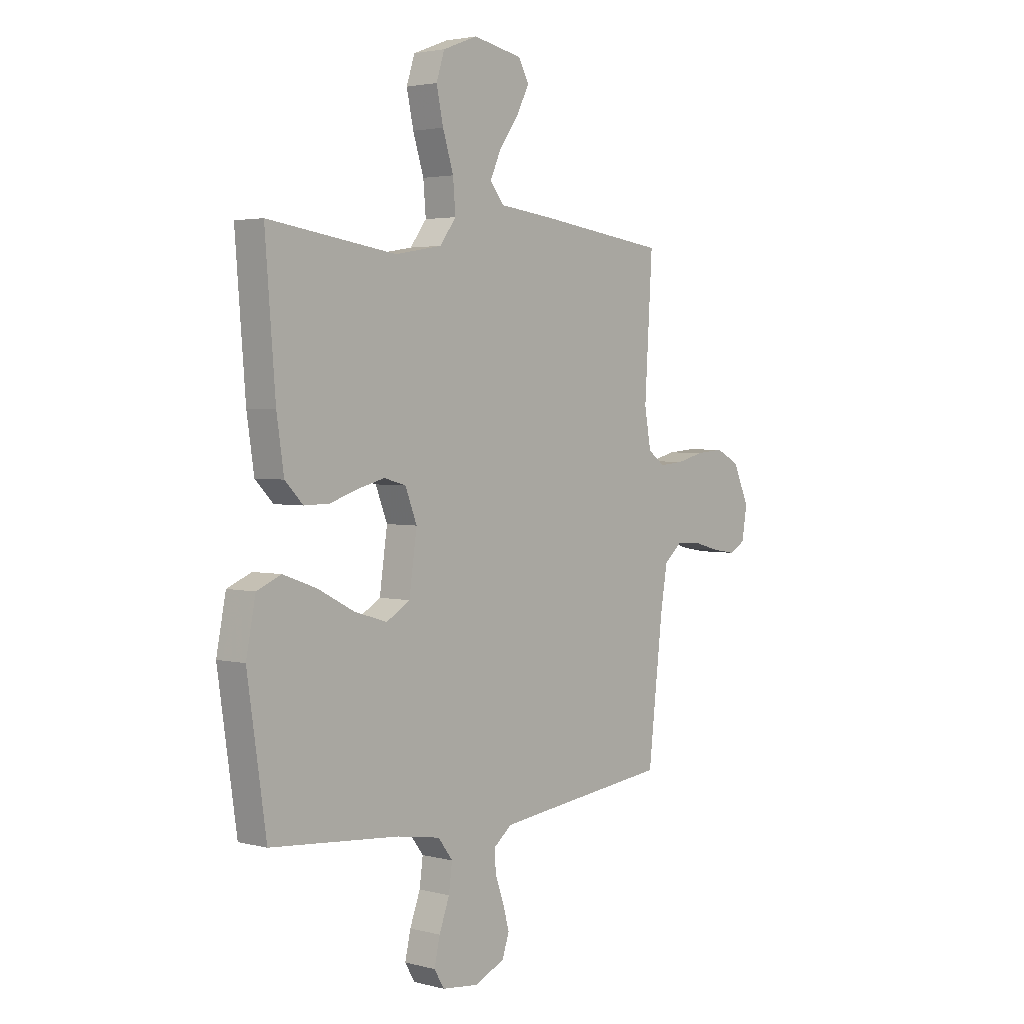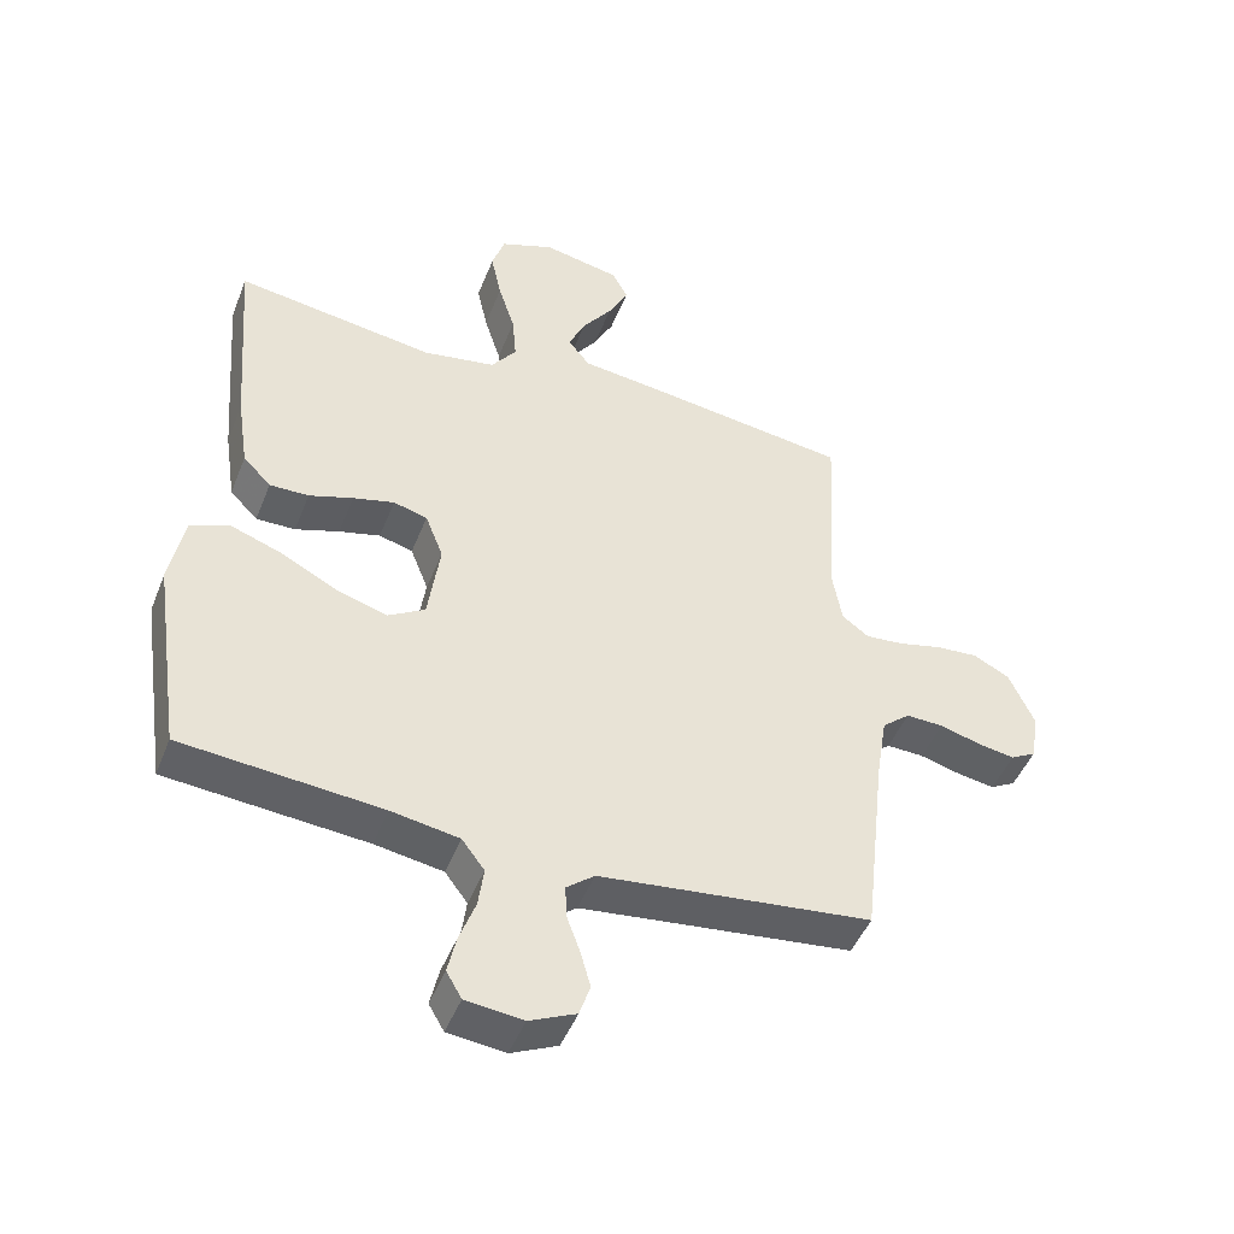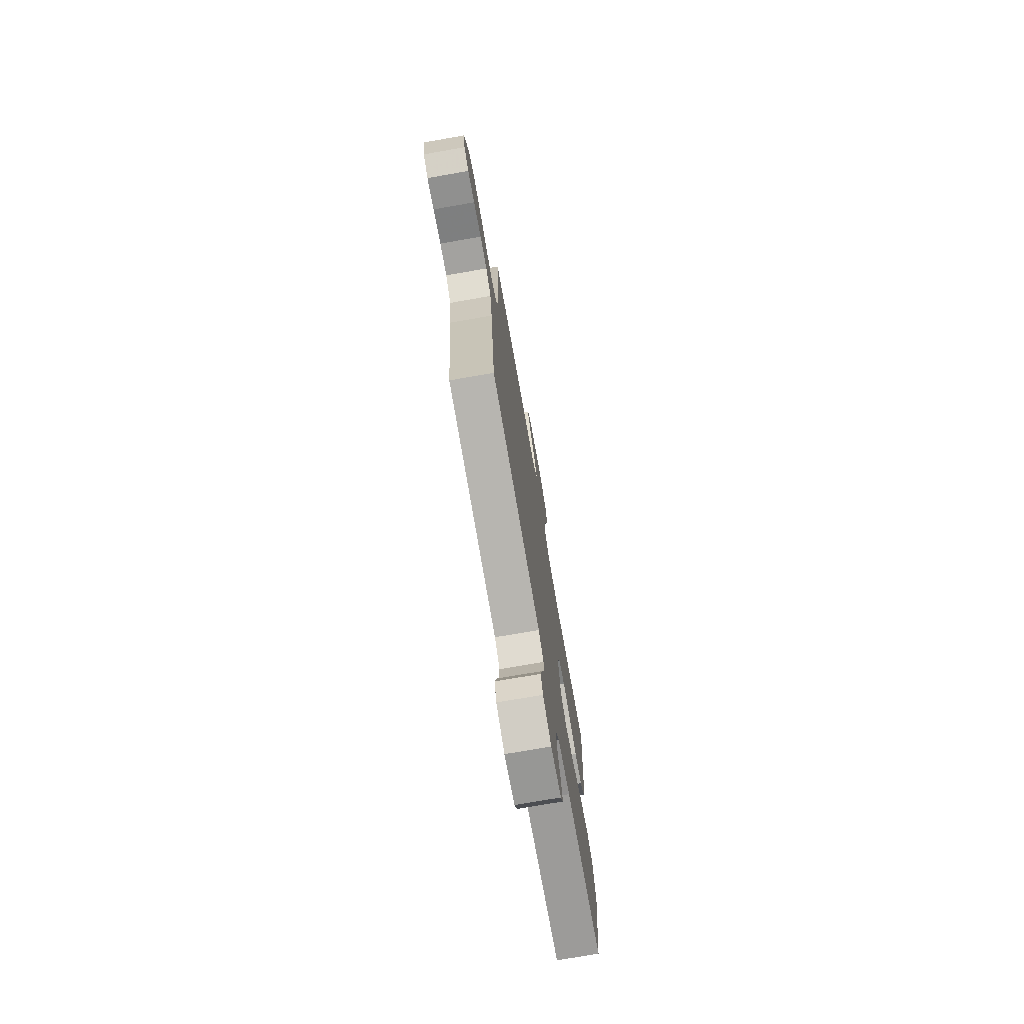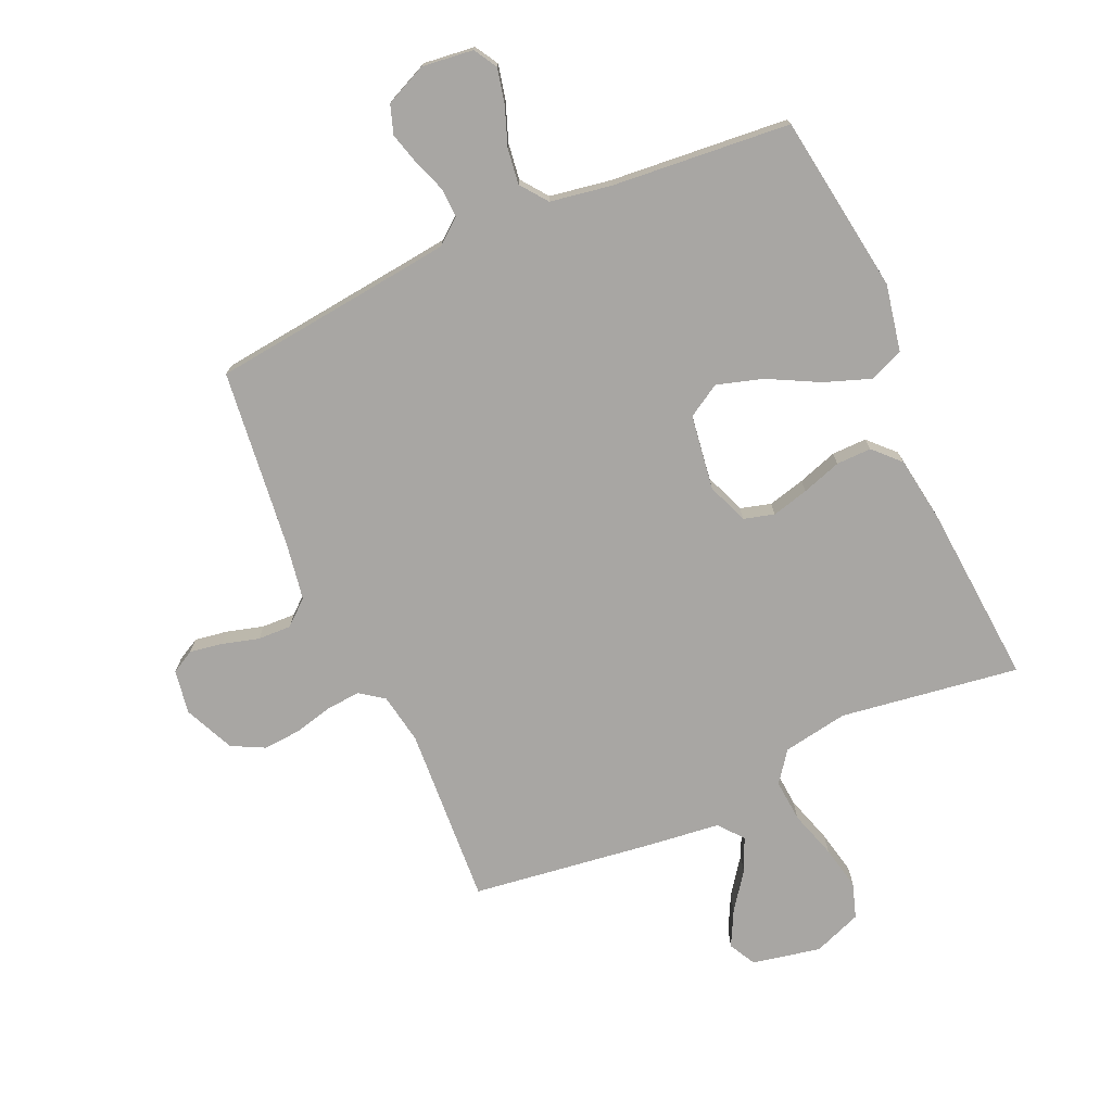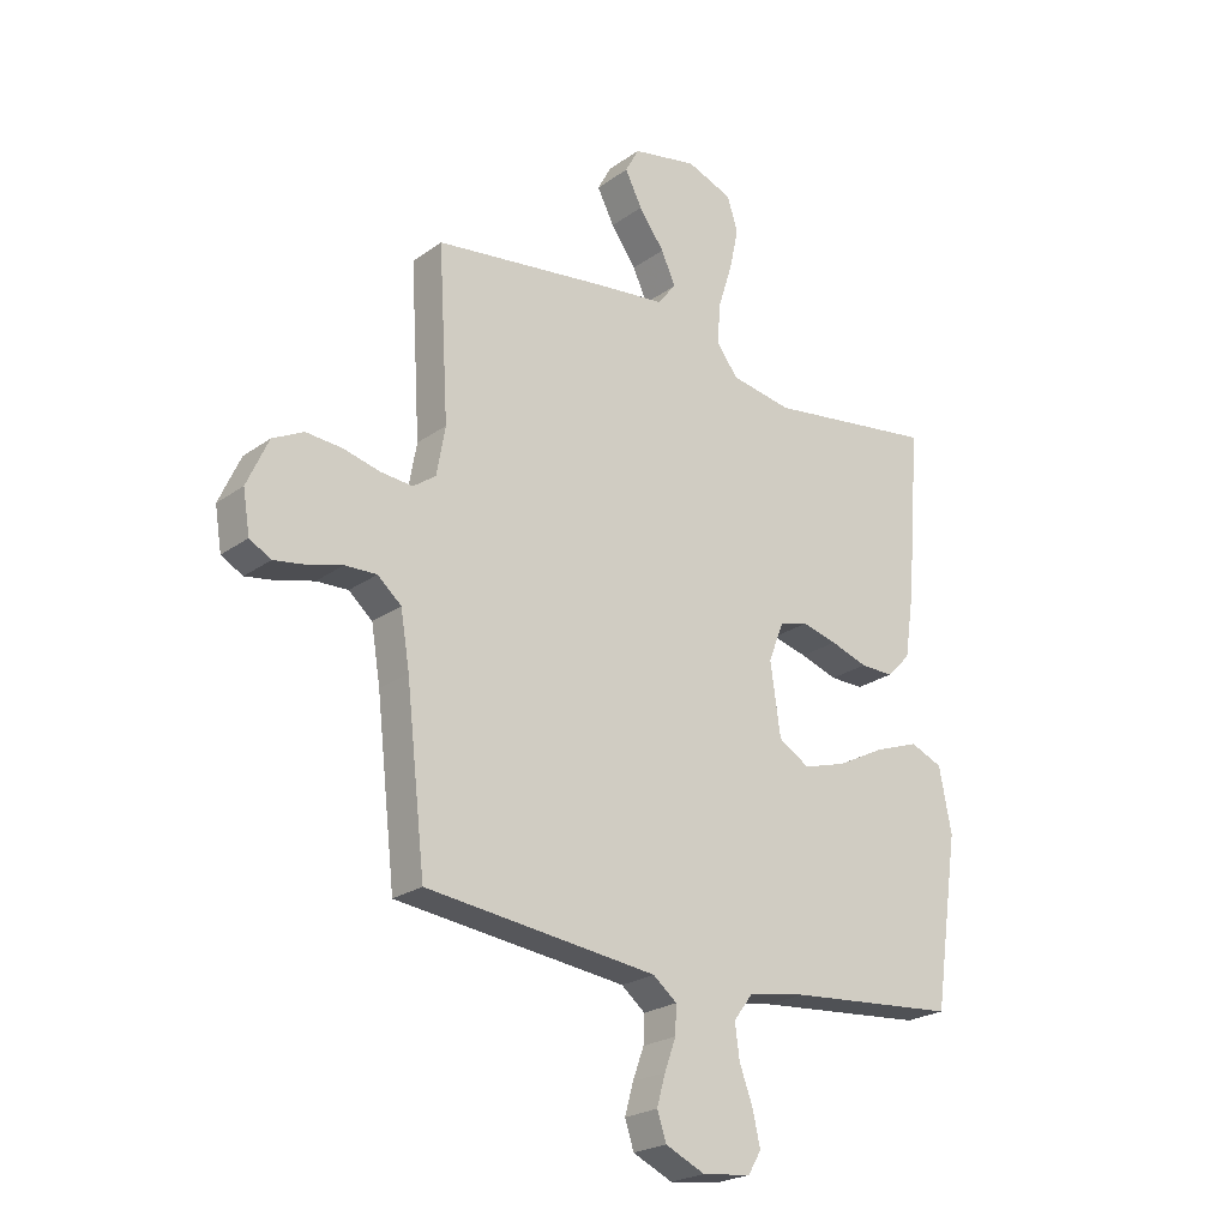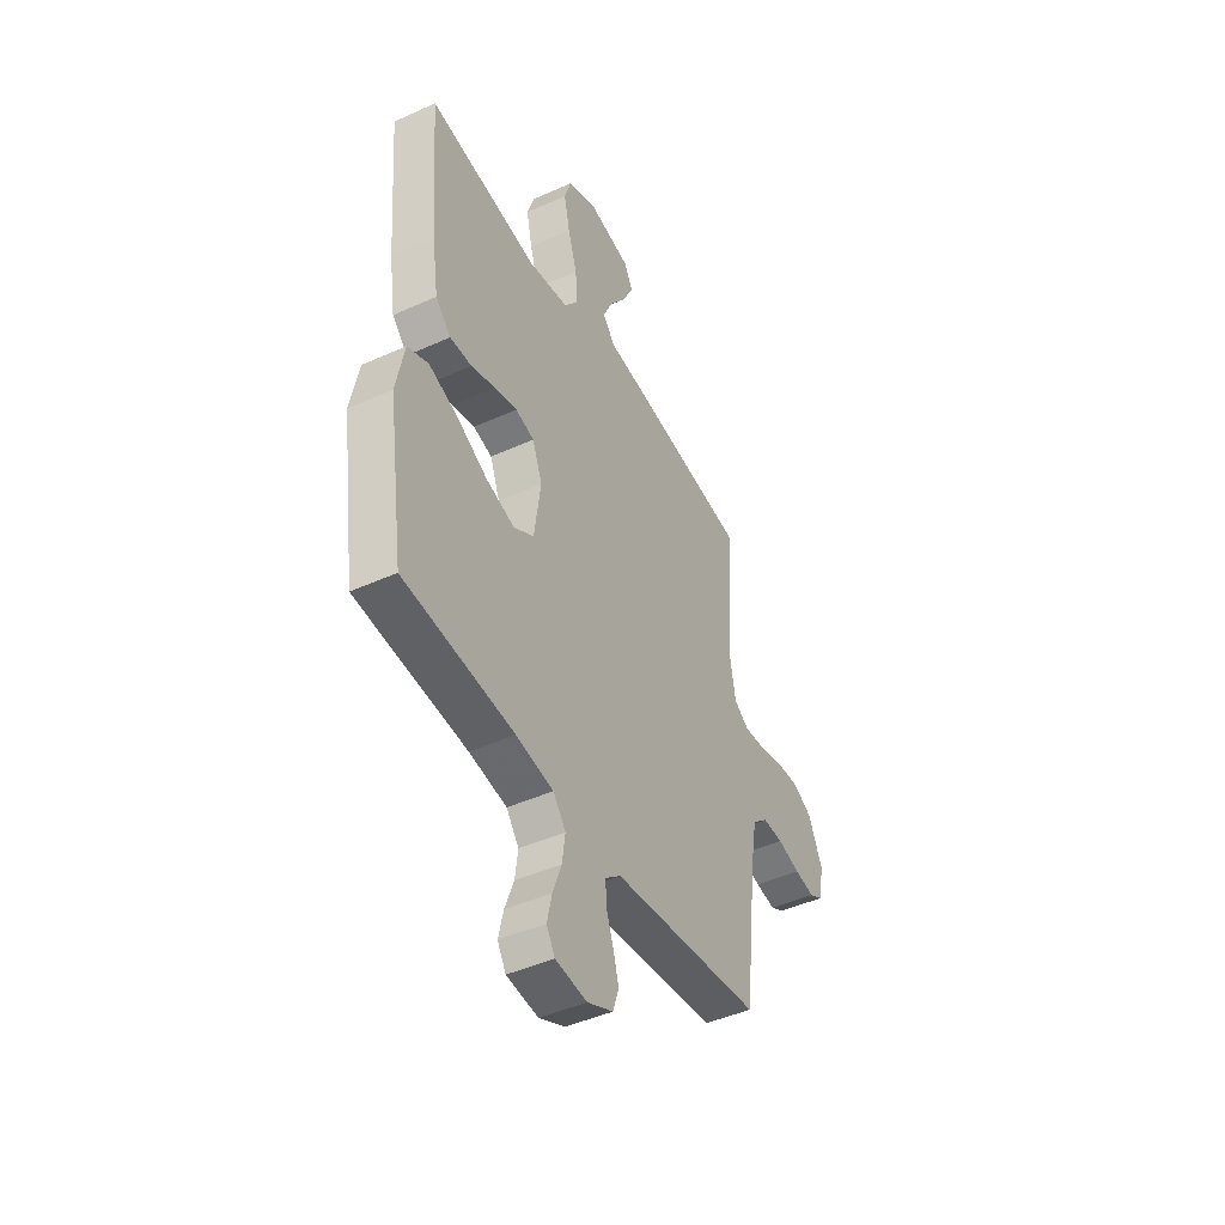
<metadata>
{"format":"obj","ext":"obj","renderer":"f3d","projection":"perspective","resolution":1024,"background":"white","views":[{"elev":3.0,"azim":-49.0,"up":"+Z"},{"elev":-46.9,"azim":-21.0,"up":"+Z"},{"elev":-74.5,"azim":99.9,"up":"+Z"},{"elev":-74.3,"azim":-156.1,"up":"+Y"},{"elev":-23.2,"azim":140.1,"up":"+Z"},{"elev":-45.0,"azim":-62.4,"up":"+Z"}]}
</metadata>
<code>
v -0.5 0.07 0.5
v -0.2 0.07 0.457
v -0.091 0.07 0.476
v -0.053 0.07 0.527
v -0.059 0.07 0.598
v -0.084 0.07 0.677
v -0.1 0.07 0.751
v -0.081 0.07 0.81
v 0 0.07 0.841
v 0.115 0.07 0.818
v 0.139 0.07 0.773
v 0.109 0.07 0.714
v 0.064 0.07 0.652
v 0.039 0.07 0.596
v 0.072 0.07 0.555
v 0.2 0.07 0.54
v 0.5 0.07 0.5
v 0.482 0.07 0.2
v 0.497 0.07 0.115
v 0.537 0.07 0.086
v 0.594 0.07 0.091
v 0.658 0.07 0.107
v 0.722 0.07 0.112
v 0.777 0.07 0.084
v 0.815 0.07 0
v 0.803 0.07 -0.074
v 0.765 0.07 -0.095
v 0.71 0.07 -0.086
v 0.648 0.07 -0.069
v 0.592 0.07 -0.067
v 0.55 0.07 -0.103
v 0.534 0.07 -0.2
v 0.5 0.07 -0.5
v 0.2 0.07 -0.535
v 0.091 0.07 -0.548
v 0.049 0.07 -0.582
v 0.051 0.07 -0.631
v 0.071 0.07 -0.686
v 0.086 0.07 -0.74
v 0.07 0.07 -0.788
v 0 0.07 -0.82
v -0.086 0.07 -0.81
v -0.109 0.07 -0.771
v -0.096 0.07 -0.713
v -0.072 0.07 -0.648
v -0.064 0.07 -0.588
v -0.098 0.07 -0.543
v -0.2 0.07 -0.526
v -0.5 0.07 -0.5
v -0.544 0.07 -0.2
v -0.522 0.07 -0.088
v -0.465 0.07 -0.064
v -0.387 0.07 -0.092
v -0.302 0.07 -0.136
v -0.225 0.07 -0.159
v -0.17 0.07 -0.126
v -0.152 0.07 0
v -0.179 0.07 0.069
v -0.23 0.07 0.083
v -0.292 0.07 0.067
v -0.358 0.07 0.045
v -0.417 0.07 0.044
v -0.459 0.07 0.087
v -0.476 0.07 0.2
v -0.5 0 0.5
v -0.2 0 0.457
v -0.091 0 0.476
v -0.053 0 0.527
v -0.059 0 0.598
v -0.084 0 0.677
v -0.1 0 0.751
v -0.081 0 0.81
v 0 0 0.841
v 0.115 0 0.818
v 0.139 0 0.773
v 0.109 0 0.714
v 0.064 0 0.652
v 0.039 0 0.596
v 0.072 0 0.555
v 0.2 0 0.54
v 0.5 0 0.5
v 0.482 0 0.2
v 0.497 0 0.115
v 0.537 0 0.086
v 0.594 0 0.091
v 0.658 0 0.107
v 0.722 0 0.112
v 0.777 0 0.084
v 0.815 0 0
v 0.803 0 -0.074
v 0.765 0 -0.095
v 0.71 0 -0.086
v 0.648 0 -0.069
v 0.592 0 -0.067
v 0.55 0 -0.103
v 0.534 0 -0.2
v 0.5 0 -0.5
v 0.2 0 -0.535
v 0.091 0 -0.548
v 0.049 0 -0.582
v 0.051 0 -0.631
v 0.071 0 -0.686
v 0.086 0 -0.74
v 0.07 0 -0.788
v 0 0 -0.82
v -0.086 0 -0.81
v -0.109 0 -0.771
v -0.096 0 -0.713
v -0.072 0 -0.648
v -0.064 0 -0.588
v -0.098 0 -0.543
v -0.2 0 -0.526
v -0.5 0 -0.5
v -0.544 0 -0.2
v -0.522 0 -0.088
v -0.465 0 -0.064
v -0.387 0 -0.092
v -0.302 0 -0.136
v -0.225 0 -0.159
v -0.17 0 -0.126
v -0.152 0 0
v -0.179 0 0.069
v -0.23 0 0.083
v -0.292 0 0.067
v -0.358 0 0.045
v -0.417 0 0.044
v -0.459 0 0.087
v -0.476 0 0.2
f 64 1 2
f 63 64 2
f 62 63 2
f 61 62 2
f 60 61 2
f 59 60 2 3
f 58 59 3 4
f 57 58 4
f 56 57 4
f 52 53 54
f 51 52 54
f 50 51 54
f 49 50 54
f 48 49 54
f 47 48 54 55
f 46 47 55 56
f 43 44 45
f 42 43 45
f 41 42 45
f 40 41 45
f 39 40 45
f 38 39 45
f 37 38 45
f 36 37 45 46
f 46 56 4
f 36 46 4
f 35 36 4
f 32 33 34
f 35 4 5
f 34 35 5
f 32 34 5
f 31 32 5
f 27 28 29
f 26 27 29
f 25 26 29
f 24 25 29
f 23 24 29
f 22 23 29
f 21 22 29
f 20 21 29 30
f 19 20 30 31
f 15 16 17 18
f 15 18 19
f 11 12 13
f 10 11 13
f 9 10 13
f 8 9 13
f 7 8 13
f 6 7 13
f 5 6 13
f 5 13 14
f 15 19 31 5
f 5 14 15
f 66 65 128
f 66 128 127
f 66 127 126
f 66 126 125
f 66 125 124
f 67 66 124 123
f 68 67 123 122
f 68 122 121
f 68 121 120
f 118 117 116
f 118 116 115
f 118 115 114
f 118 114 113
f 118 113 112
f 119 118 112 111
f 120 119 111 110
f 109 108 107
f 109 107 106
f 109 106 105
f 109 105 104
f 109 104 103
f 109 103 102
f 109 102 101
f 110 109 101 100
f 68 120 110
f 68 110 100
f 68 100 99
f 98 97 96
f 69 68 99
f 69 99 98
f 69 98 96
f 69 96 95
f 93 92 91
f 93 91 90
f 93 90 89
f 93 89 88
f 93 88 87
f 93 87 86
f 93 86 85
f 94 93 85 84
f 95 94 84 83
f 82 81 80 79
f 83 82 79
f 77 76 75
f 77 75 74
f 77 74 73
f 77 73 72
f 77 72 71
f 77 71 70
f 77 70 69
f 78 77 69
f 69 95 83 79
f 79 78 69
f 1 65 66 2
f 2 66 67 3
f 3 67 68 4
f 4 68 69 5
f 5 69 70 6
f 6 70 71 7
f 7 71 72 8
f 8 72 73 9
f 9 73 74 10
f 10 74 75 11
f 11 75 76 12
f 12 76 77 13
f 13 77 78 14
f 14 78 79 15
f 15 79 80 16
f 16 80 81 17
f 17 81 82 18
f 18 82 83 19
f 19 83 84 20
f 20 84 85 21
f 21 85 86 22
f 22 86 87 23
f 23 87 88 24
f 24 88 89 25
f 25 89 90 26
f 26 90 91 27
f 27 91 92 28
f 28 92 93 29
f 29 93 94 30
f 30 94 95 31
f 31 95 96 32
f 32 96 97 33
f 33 97 98 34
f 34 98 99 35
f 35 99 100 36
f 36 100 101 37
f 37 101 102 38
f 38 102 103 39
f 39 103 104 40
f 40 104 105 41
f 41 105 106 42
f 42 106 107 43
f 43 107 108 44
f 44 108 109 45
f 45 109 110 46
f 46 110 111 47
f 47 111 112 48
f 48 112 113 49
f 49 113 114 50
f 50 114 115 51
f 51 115 116 52
f 52 116 117 53
f 53 117 118 54
f 54 118 119 55
f 55 119 120 56
f 56 120 121 57
f 57 121 122 58
f 58 122 123 59
f 59 123 124 60
f 60 124 125 61
f 61 125 126 62
f 62 126 127 63
f 63 127 128 64
f 64 128 65 1

</code>
